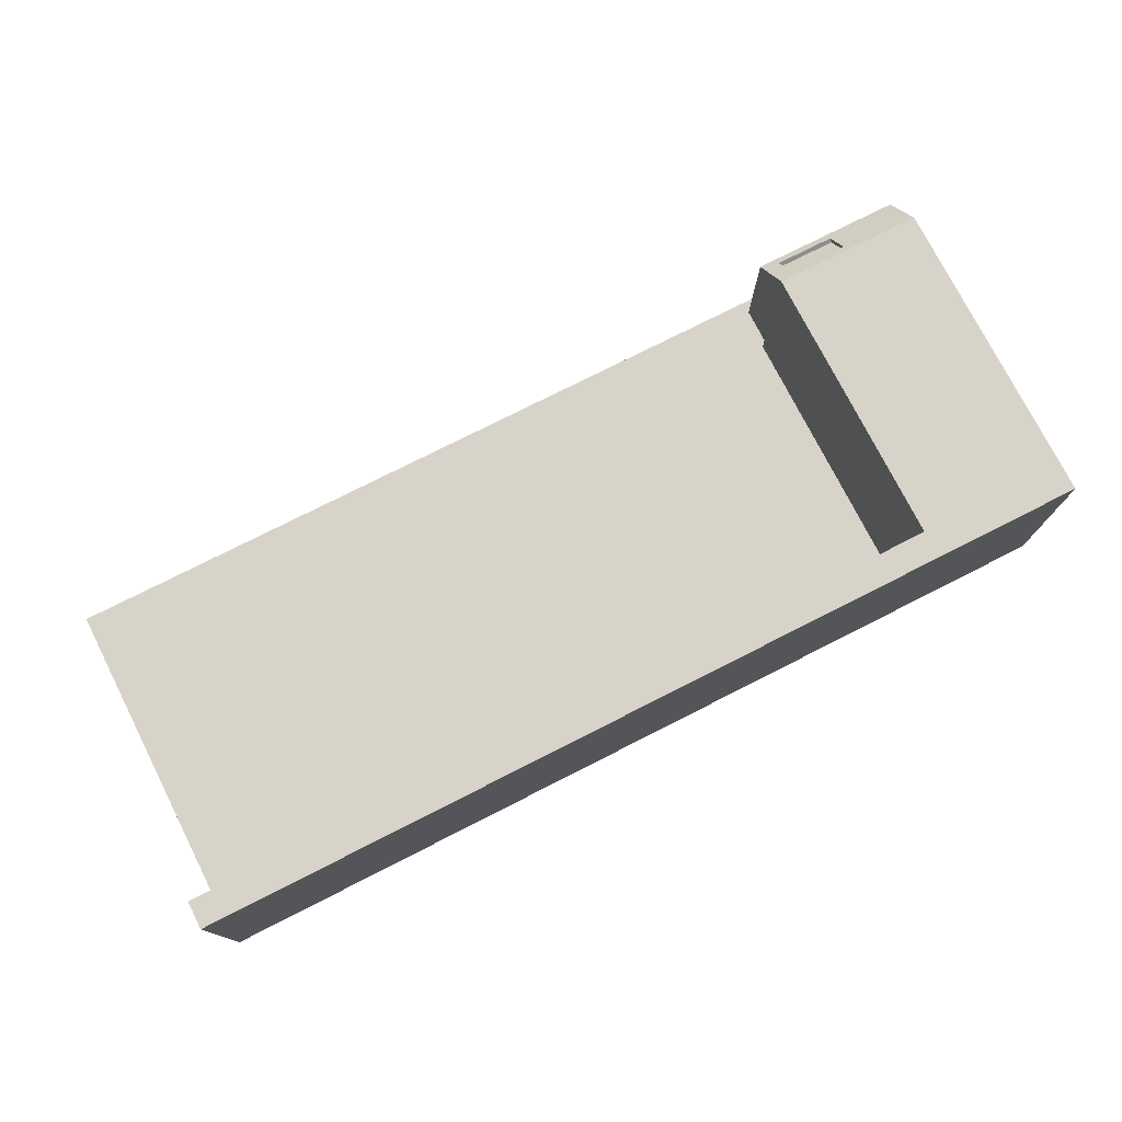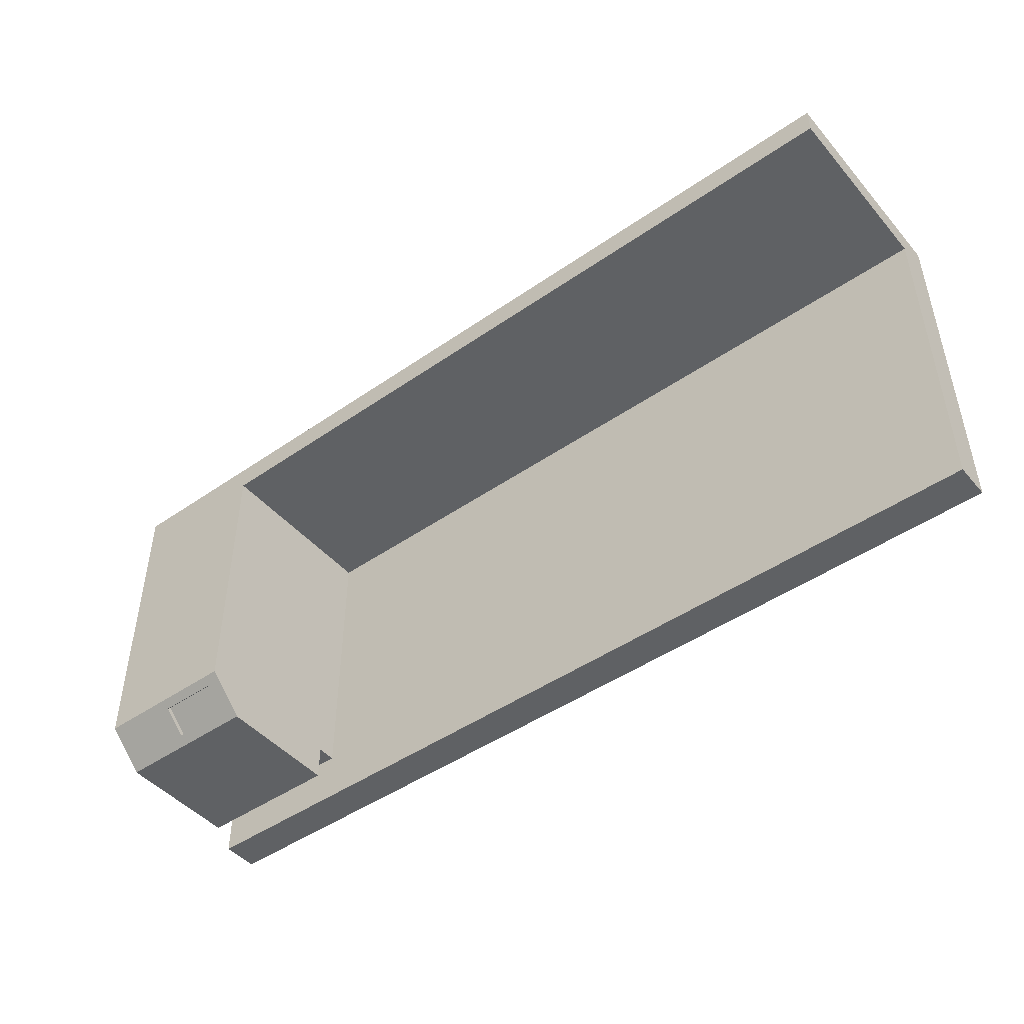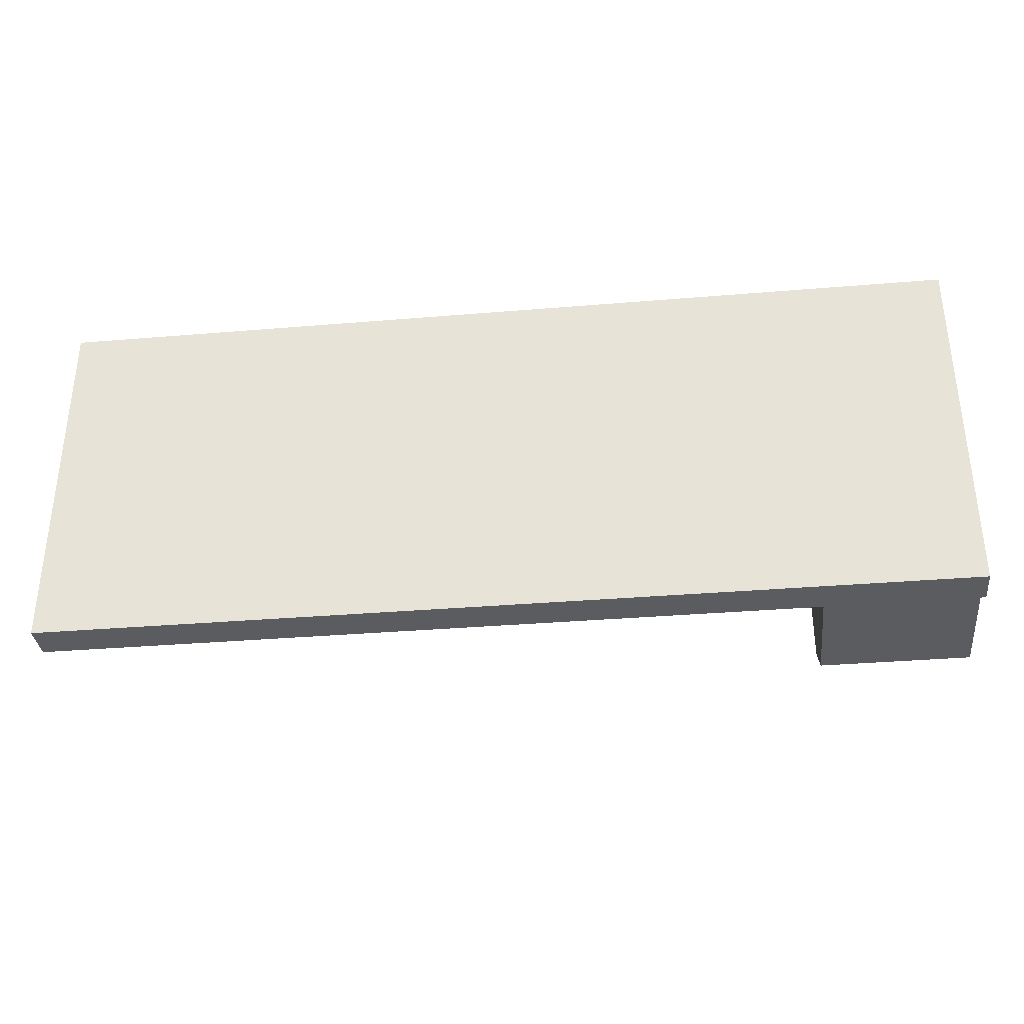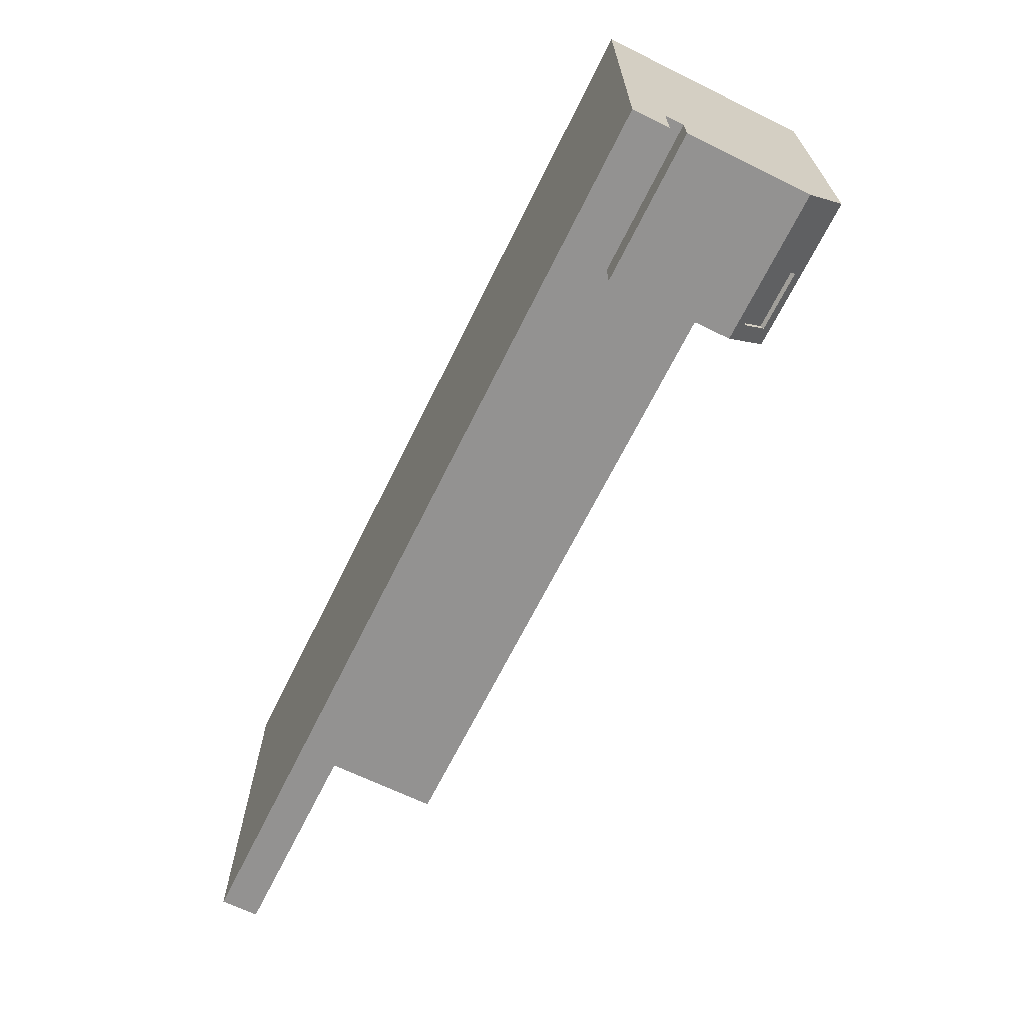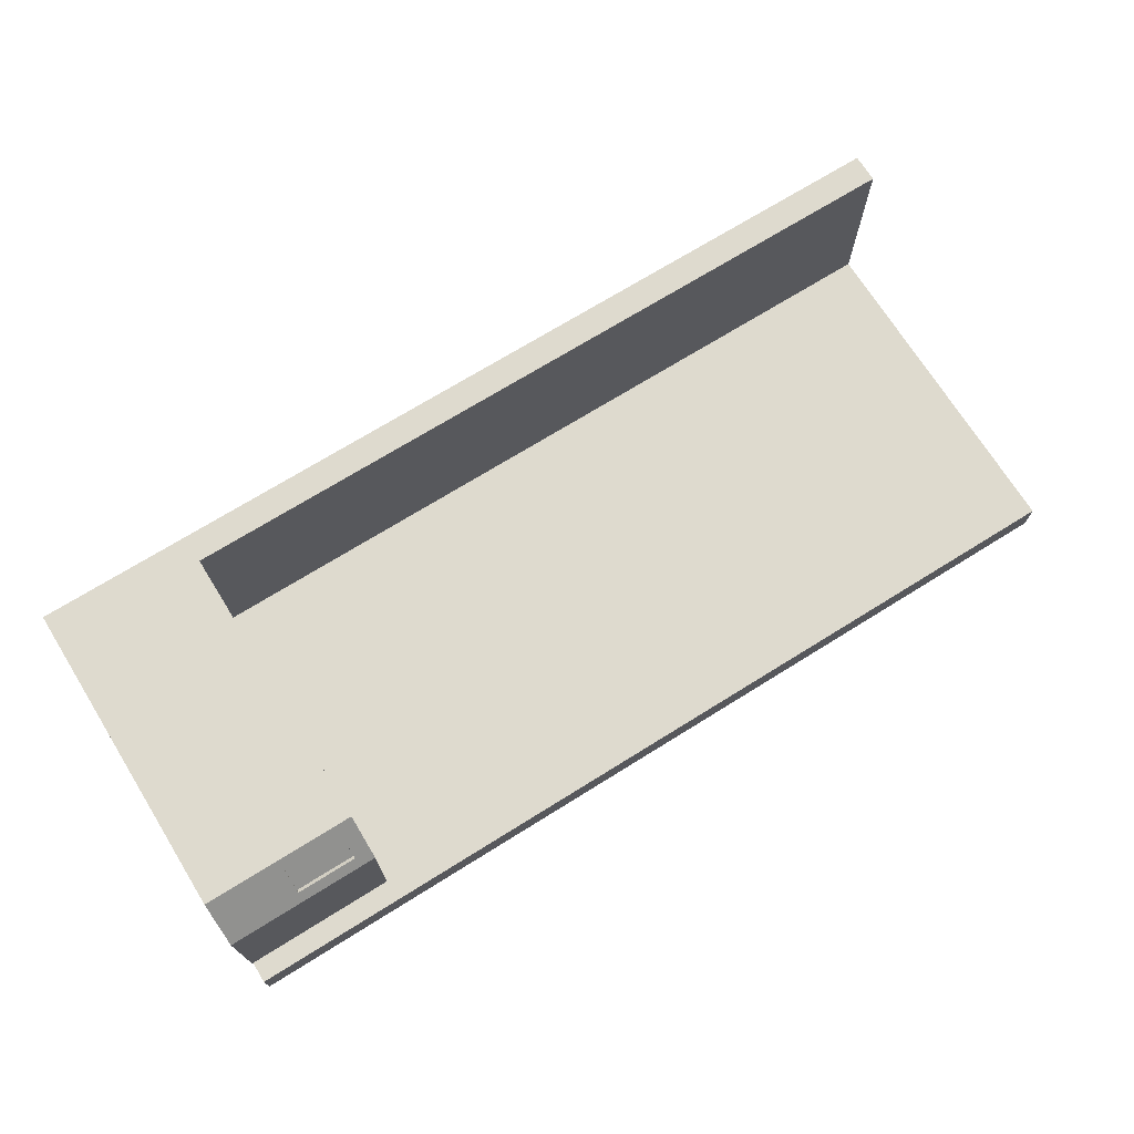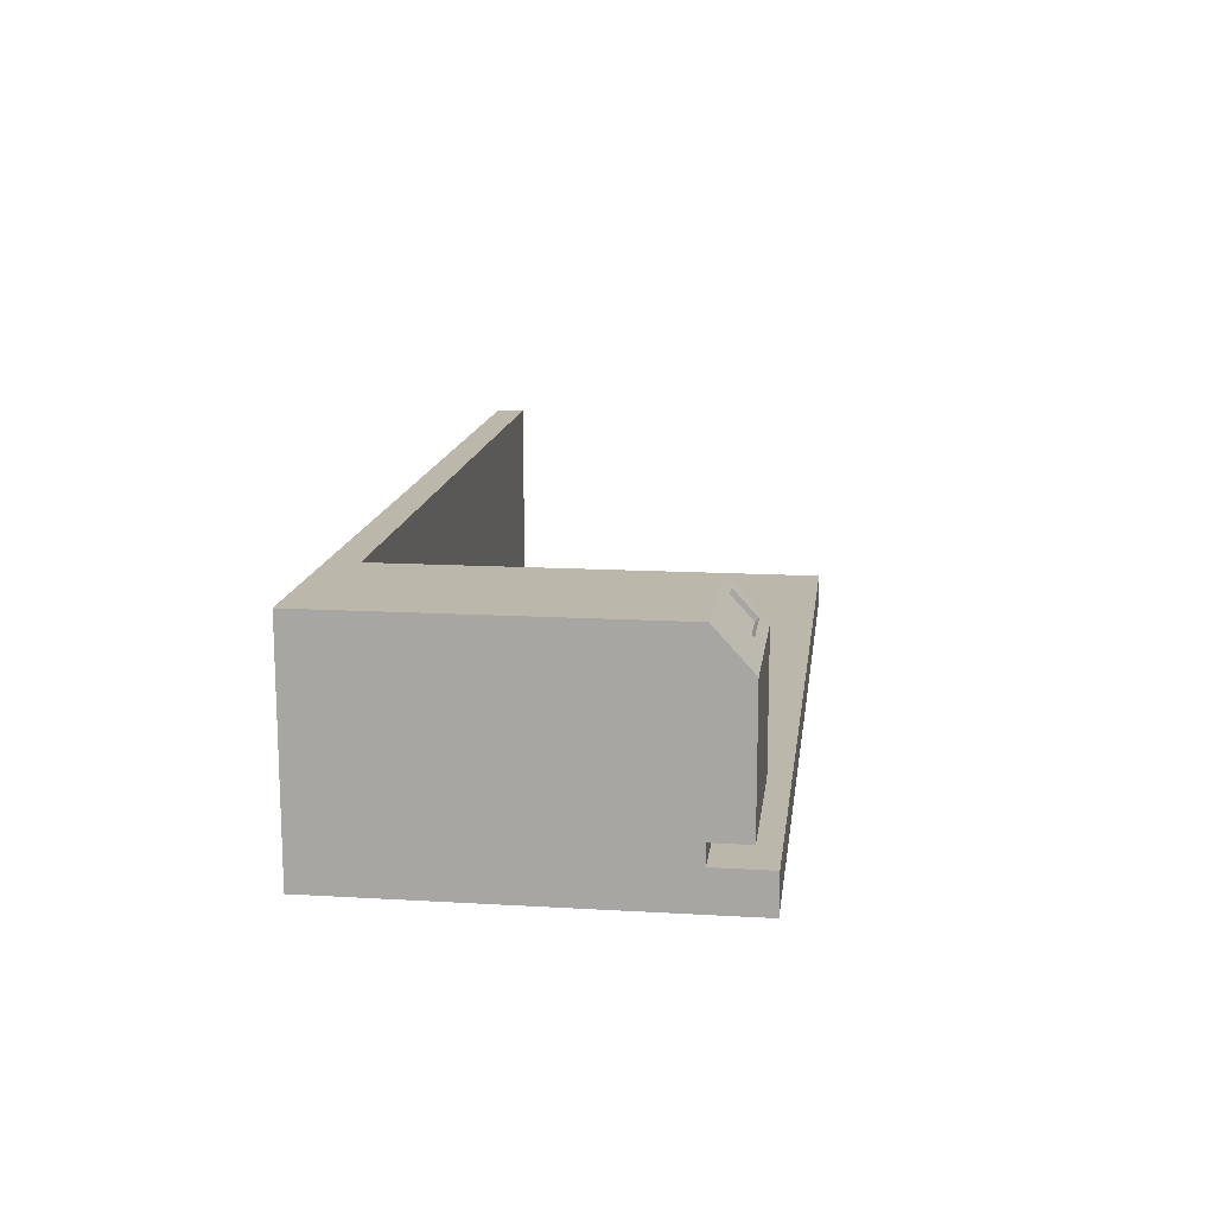
<metadata>
{"format":"obj","ext":"obj","renderer":"f3d","projection":"perspective","resolution":1024,"background":"white","views":[{"elev":75.9,"azim":-26.9,"up":"+Y"},{"elev":-46.5,"azim":-141.7,"up":"+Z"},{"elev":-34.7,"azim":6.4,"up":"+Z"},{"elev":-66.5,"azim":63.8,"up":"+Z"},{"elev":71.2,"azim":148.1,"up":"+Y"},{"elev":14.3,"azim":97.3,"up":"+Y"}]}
</metadata>
<code>
o Frame
v -2 -0.08 0.8
v 1.674 -0.08 0.8
v -2 -0.08 -0.8
v -2 0.08 -0.8
v 2 -0.08 0.8
v 2 0.08 0.8
v 2 -0.08 -0.8
v 2 0.08 -0.8
v 1.347 -0.08 -0.8
v 1.347 0.08 -0.8
v 1.347 -0.08 0.8
v 1.347 0.08 0.8
v -2 -0.08 -0.5675
v -2 0.08 -0.5675
v 2 -0.08 -0.5675
v 2 0.08 -0.5675
v 1.347 0.08 -0.5675
v 1.347 -0.08 -0.5675
v 2 0.162 -0.5675
v 2 0.162 0.8
v 1.347 0.162 0.8
v 1.347 0.162 -0.5675
v 2 0.8759 -0.5675
v 2 0.8759 0.8
v 1.347 0.8759 0.8
v 1.347 0.8759 -0.5675
v 1.347 0.162 -0.7227
v 2 0.162 -0.7227
v 1.347 0.7062 0.8
v 1.347 0.7062 -0.5675
v 2 0.7062 -0.5675
v 2 0.7062 0.8
v 1.347 0.7062 -0.7227
v 2 0.7062 -0.7227
v -2 -0.08 0.6777
v 2 0.08 0.6777
v 1.347 0.08 0.6777
v 1.347 -0.08 0.6777
v 1.674 0.08 -0.8
v 2 -0.08 0.6777
v 2 0.162 0.6777
v 1.347 0.162 0.6777
v 2 0.8759 0.6777
v 1.347 0.8759 0.6777
v 2 0.7062 0.6777
v 1.347 0.7062 0.6777
v -2 0.08 0.8
v -2 0.162 0.8
v -2 0.8759 0.8
v -2 0.7062 0.8
v -2 0.08 0.6777
v -2 0.162 0.6777
v -2 0.8759 0.6777
v -2 0.7062 0.6777
v 1.674 -0.08 -0.8
v 1.674 0.08 0.8
v 1.674 0.08 -0.5675
v 1.674 -0.08 -0.5675
v 1.674 0.162 0.8
v 1.674 0.162 -0.5675
v 1.674 0.8759 0.8
v 1.674 0.8759 -0.5675
v 1.674 0.162 -0.7227
v 1.674 0.7062 -0.7227
v 1.674 0.7062 0.8
v 1.674 0.8759 0.6777
v 1.674 -0.08 0.6777
v 1.417 -0.08 -0.8
v 1.417 0.08 0.8
v 1.417 -0.08 0.8
v 1.417 -0.08 -0.5675
v 1.417 0.162 0.8
v 1.417 0.8759 0.8
v 1.417 0.7062 0.8
v 1.417 0.08 -0.8
v 1.417 -0.08 0.6777
v 1.417 0.08 -0.5675
v 1.417 0.162 -0.5675
v 1.417 0.8759 -0.5675
v 1.417 0.162 -0.7227
v 1.417 0.7062 -0.7227
v 1.417 0.8759 0.6777
v 1.347 0.844 -0.5966
v 2 0.844 -0.5966
v 1.674 0.844 -0.5966
v 1.417 0.844 -0.5966
v 1.347 0.7505 0.8
v 2 0.7505 -0.5675
v 1.347 0.7422 -0.6898
v 1.347 0.7505 -0.5675
v 2 0.7505 0.8
v 2 0.7422 -0.6898
v 2 0.7505 0.6777
v 1.347 0.7505 0.6777
v -2 0.7505 0.8
v -2 0.7505 0.6777
v 1.674 0.7505 0.8
v 1.417 0.7505 0.8
v 1.674 0.7422 -0.6898
v 1.417 0.7422 -0.6898
v 1.674 0.7288 -0.6752
v 1.674 0.8307 -0.5821
v 1.417 0.7288 -0.6752
v 1.417 0.8307 -0.5821
f 13 14 4 3
f 55 39 8 7
f 40 36 6 5
f 11 12 47 1
f 67 40 5 2
f 36 16 19 41
f 35 38 11 1
f 70 69 12 11
f 3 4 10 9
f 3 9 18 13
f 75 10 17 77
f 10 4 14 17
f 55 7 15 58
f 7 8 16 15
f 35 51 14 13
f 56 6 20 59
f 77 17 22 78
f 82 44 25 73
f 93 88 23 43
f 97 91 24 61
f 100 81 33 89
f 89 90 26 83
f 78 22 27 80
f 31 19 28 34
f 88 31 34 92
f 80 27 33 81
f 59 20 32 65
f 22 30 33 27
f 41 19 31 45
f 22 42 46 30
f 20 41 45 32
f 91 93 43 24
f 79 26 44 82
f 17 37 42 22
f 90 94 44 26
f 1 47 51 35
f 13 18 38 35
f 6 36 41 20
f 17 14 51 37
f 58 15 40 67
f 15 16 36 40
f 94 46 54 96
f 87 25 49 95
f 25 44 53 49
f 21 29 50 48
f 12 21 48 47
f 42 37 51 52
f 46 42 52 54
f 52 51 47 48
f 54 52 48 50
f 95 49 53 96
f 71 58 67 76
f 23 62 66 43
f 72 59 65 74
f 28 63 64 34
f 19 60 63 28
f 92 34 64 99
f 98 97 61 73
f 43 66 61 24
f 16 57 60 19
f 69 56 59 72
f 68 55 58 71
f 8 39 57 16
f 5 6 56 2
f 76 67 2 70
f 68 75 39 55
f 9 10 75 68
f 38 76 70 11
f 9 68 71 18
f 12 69 72 21
f 87 98 73 25
f 21 72 74 29
f 18 71 76 38
f 62 79 82 66
f 63 80 81 64
f 60 78 80 63
f 99 64 81 100
f 66 82 73 61
f 57 77 78 60
f 39 75 77 57
f 2 56 69 70
f 62 85 86 79
f 23 84 85 62
f 79 86 83 26
f 100 86 104 103
f 29 74 98 87
f 74 65 97 98
f 84 92 99 85
f 50 95 96 54
f 29 87 95 50
f 44 94 96 53
f 30 46 94 90
f 32 45 93 91
f 23 88 92 84
f 33 30 90 89
f 86 100 89 83
f 65 32 91 97
f 45 31 88 93
f 102 101 103 104
f 99 100 103 101
f 86 85 102 104
f 85 99 101 102

</code>
